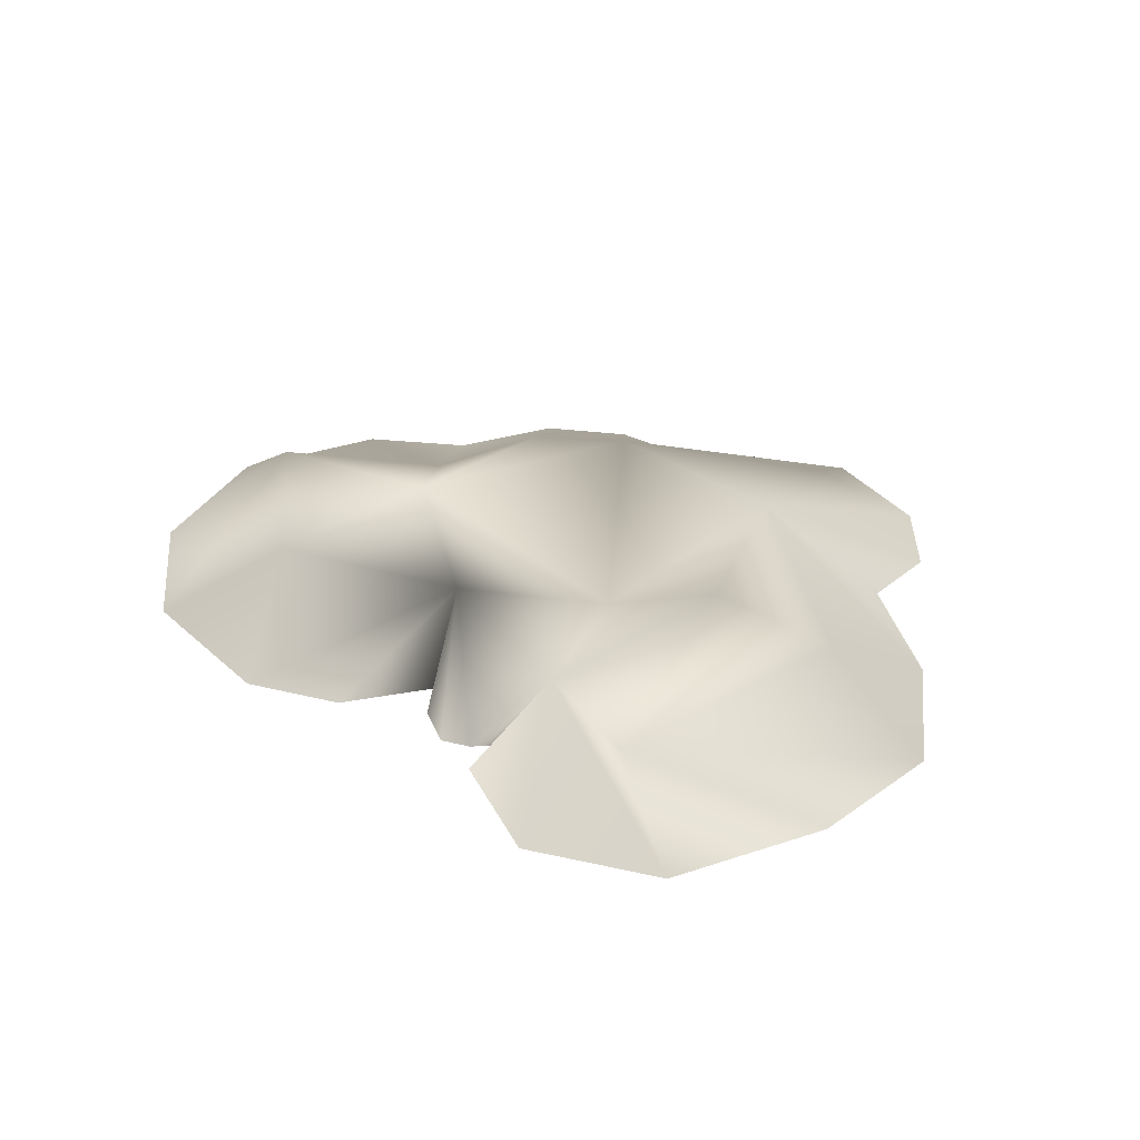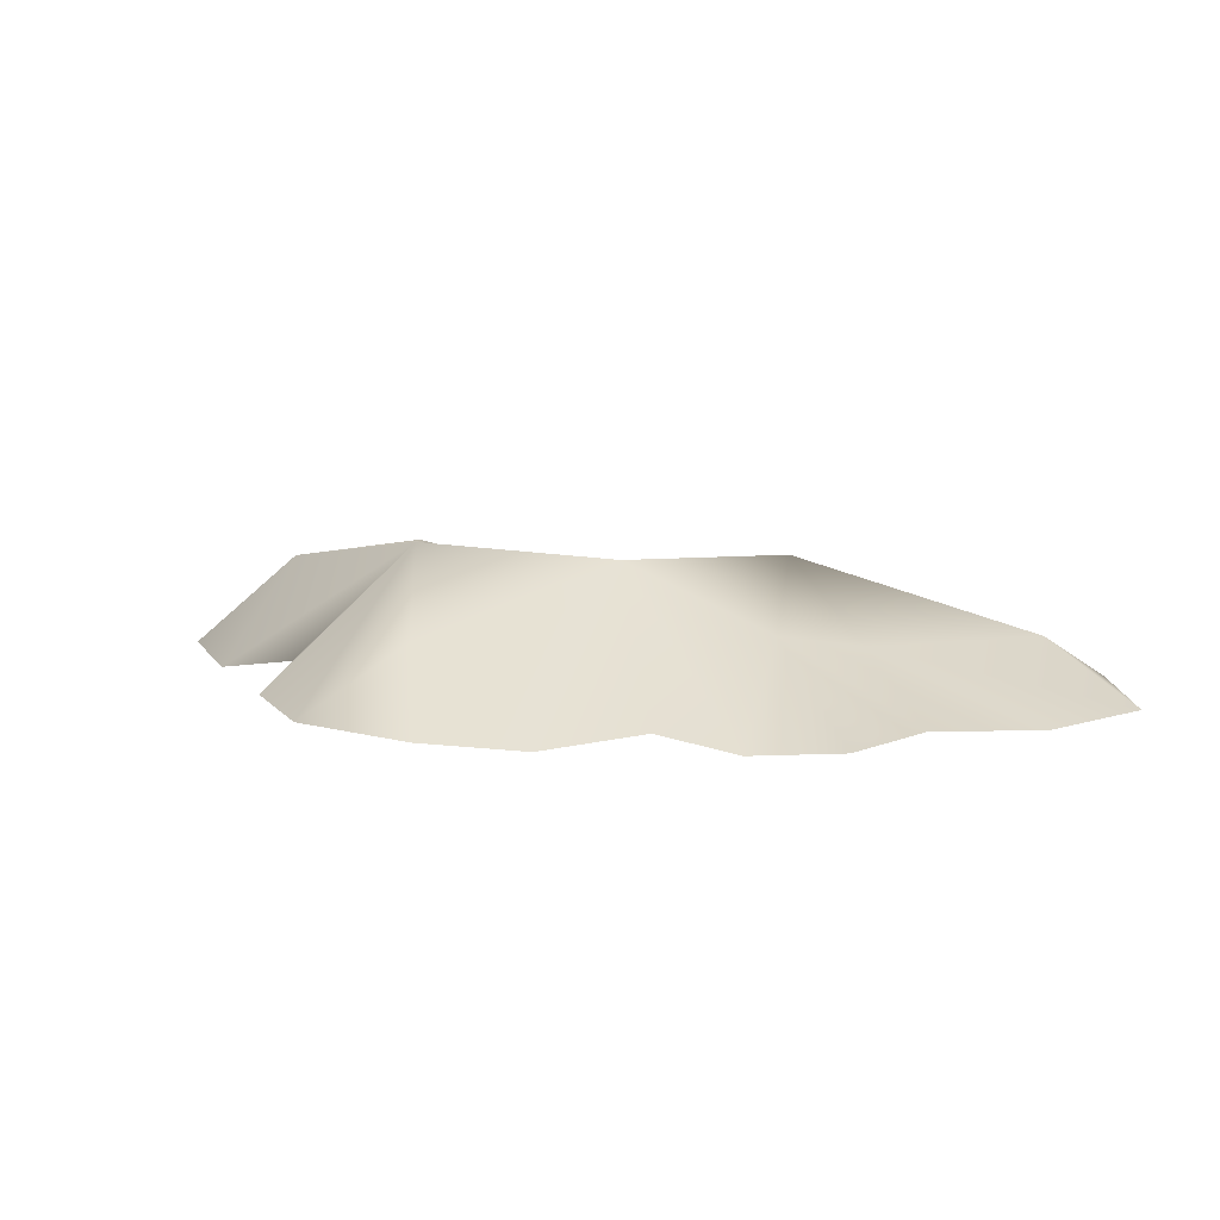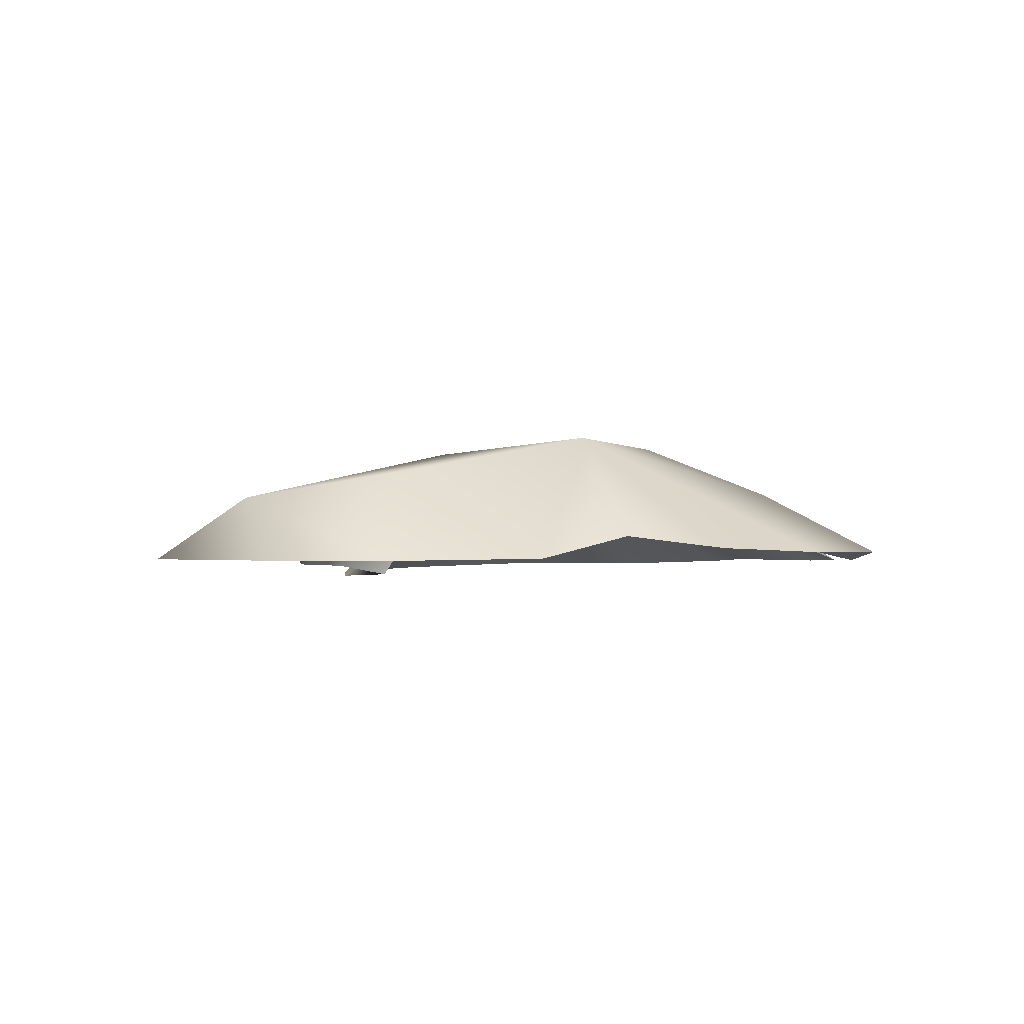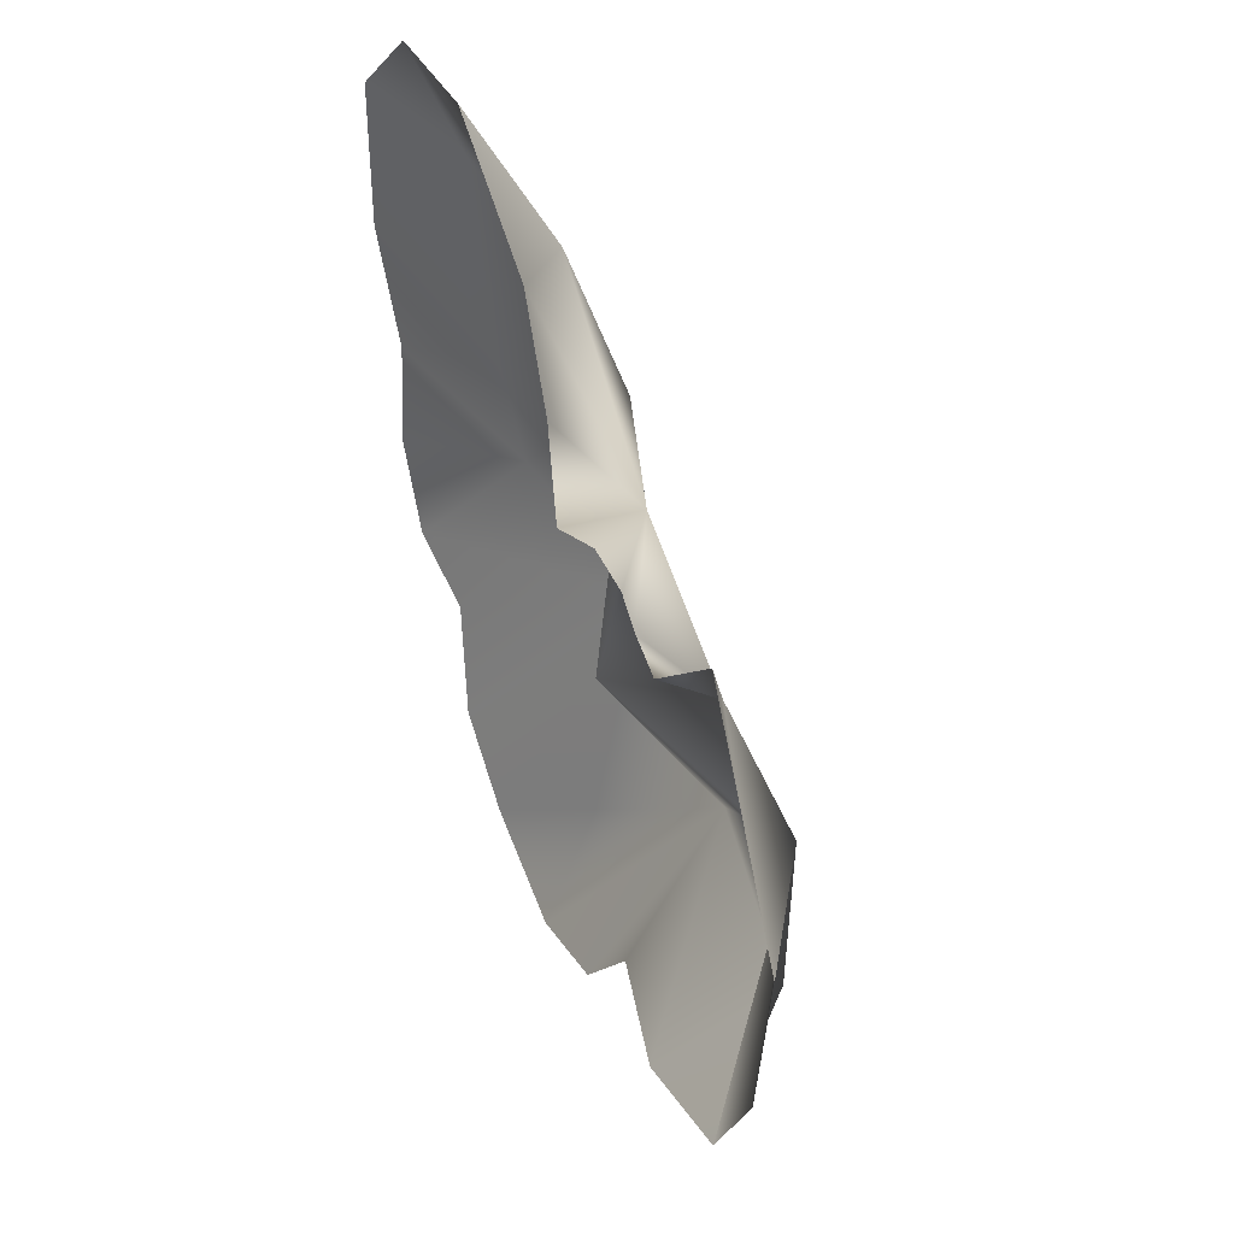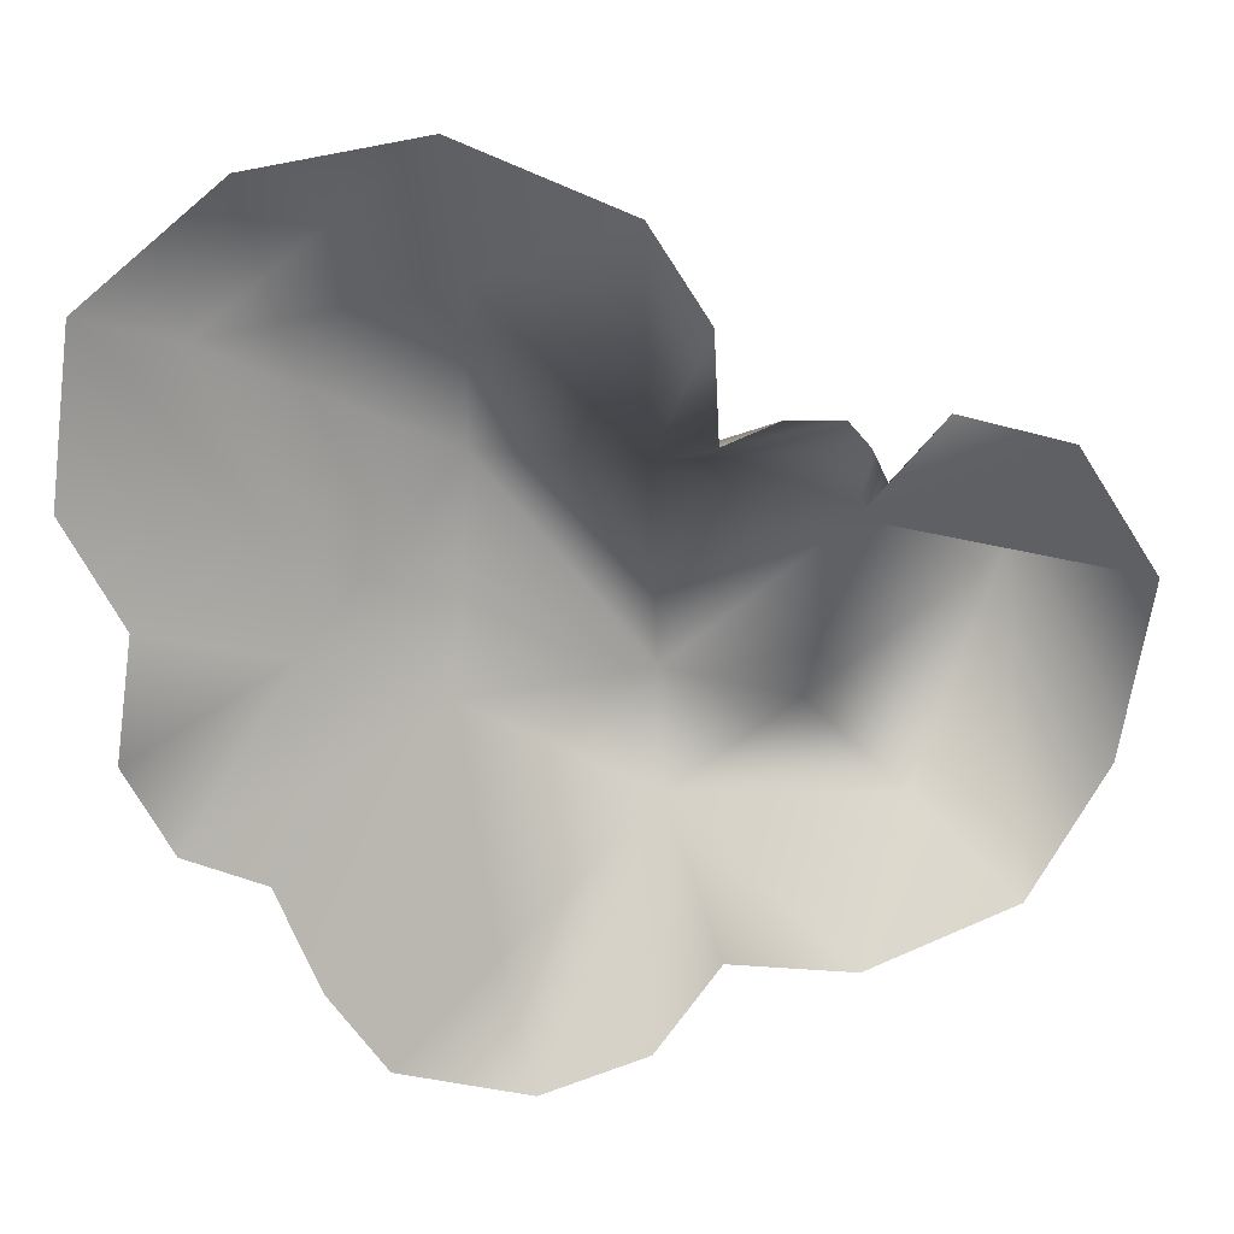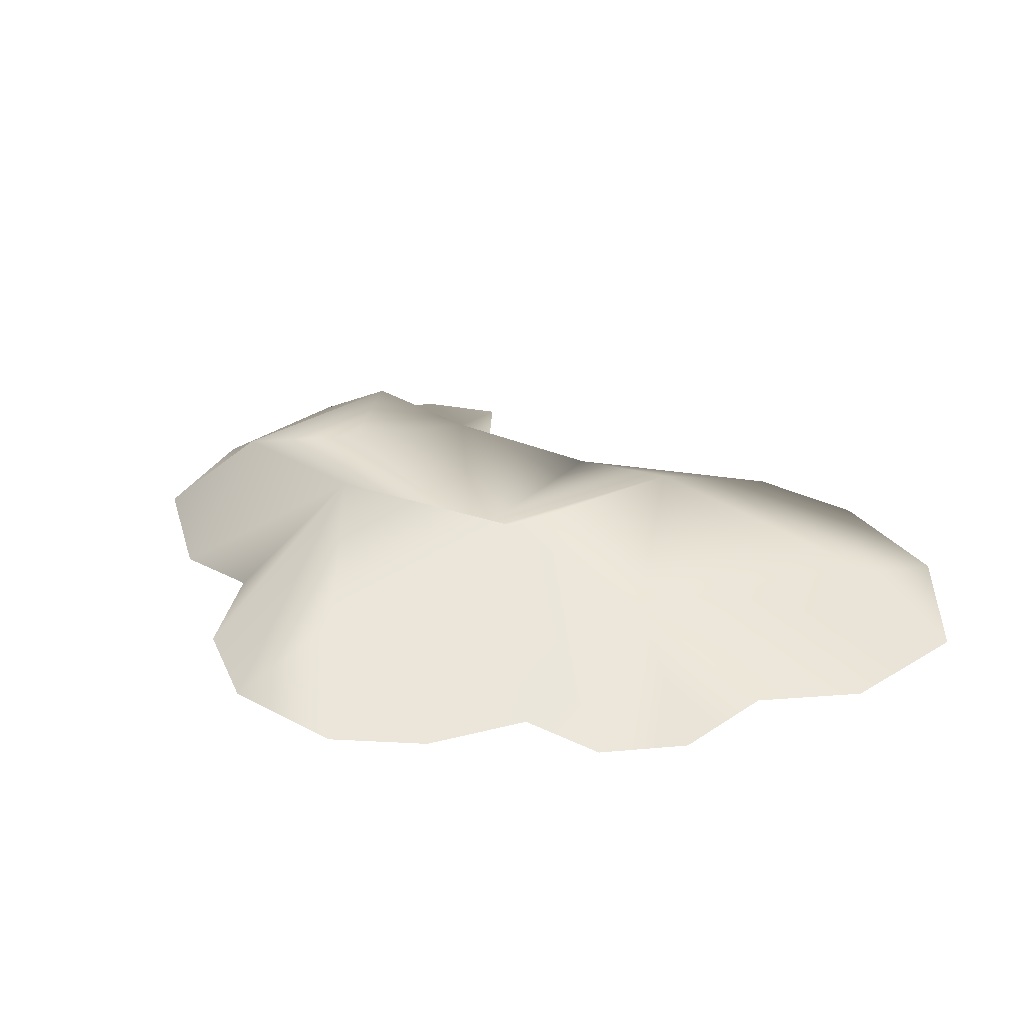
<metadata>
{"format":"obj","ext":"obj","renderer":"f3d","projection":"perspective","resolution":1024,"background":"white","views":[{"elev":32.5,"azim":-104.8,"up":"+Z"},{"elev":9.5,"azim":49.8,"up":"+Z"},{"elev":-0.2,"azim":-37.2,"up":"+Z"},{"elev":39.7,"azim":-110.7,"up":"+Y"},{"elev":19.9,"azim":171.2,"up":"+Y"},{"elev":29.6,"azim":53.1,"up":"+Z"}]}
</metadata>
<code>
g poof05_mesh
v -0.6068 -1.823 1.146
v -0.31 -3.881 -0.09899
v -0.986 -3.069 0.02812
v -2.213 -3.136 -0.2022
v 0.7611 -4.184 -0.1479
v -2.852 -1.803 0.763
v -3.712 -2.535 -0.2174
v -3.586 0.6819 0.4614
v -4.485 -1.198 -0.2258
v -4.793 0.5431 -0.2345
v -2.191 1.02 0.4056
v -3.982 1.805 -0.239
v -2.915 2.063 -0.007469
v -2.312 1.537 -0.2416
v -2.135 1.882 -0.3324
v -1.88 -0.8571 0.9517
v -0.3373 1.605 0.4598
v -1.907 2.147 -0.364
v -1.357 2.179 -0.3845
v -0.7834 1.999 -0.4994
v -0.7221 3.038 -0.5423
v -0.1441 3.949 -0.5178
v -0.3584 -0.1072 -0.0145
v -0.3584 -0.1072 -0.0145
v 1.316 -0.7573 1.077
v 1.19 1.656 0.8907
v 1.247 3.295 0.2995
v 1.5 4.688 -0.491
v 3.583 2.889 0.2143
v 3.153 4.415 -0.4509
v 4.497 3.304 -0.4506
v 2.79 1.141 0.2008
v 4.703 1.643 -0.3885
v 4.154 0.5665 -0.3388
v 2.771 -0.05074 0.4413
v 4.319 -0.6255 -0.3423
v 3.864 -1.507 -0.3162
v 3.078 -1.901 -0.1888
v 2.661 -2.929 -0.2799
v 2.083 -3.82 -0.1658
v 1.036 -3.091 0.4881
g poof05_mesh_0
f 3 2 1
f 1 4 3
f 1 2 5
f 1 6 4
f 7 4 6
f 6 8 7
f 8 9 7
f 8 10 9
f 8 11 10
f 11 12 10
f 13 12 11
f 11 14 13
f 11 15 14
f 6 16 8
f 1 16 6
f 16 11 8
f 11 17 15
f 17 18 15
f 17 19 18
f 20 19 17
f 17 21 20
f 22 21 17
f 23 11 16
f 11 23 17
f 1 24 16
f 1 25 24
f 25 26 24
f 26 17 23
f 22 17 27
f 17 26 27
f 22 27 28
f 27 29 28
f 27 26 29
f 29 30 28
f 29 31 30
f 31 29 32
f 32 29 26
f 33 31 32
f 32 34 33
f 32 26 35
f 32 35 34
f 26 25 35
f 35 36 34
f 35 37 36
f 37 35 25
f 38 37 25
f 25 39 38
f 40 39 25
f 41 40 25
f 25 1 41
f 41 5 40
f 41 1 5

</code>
